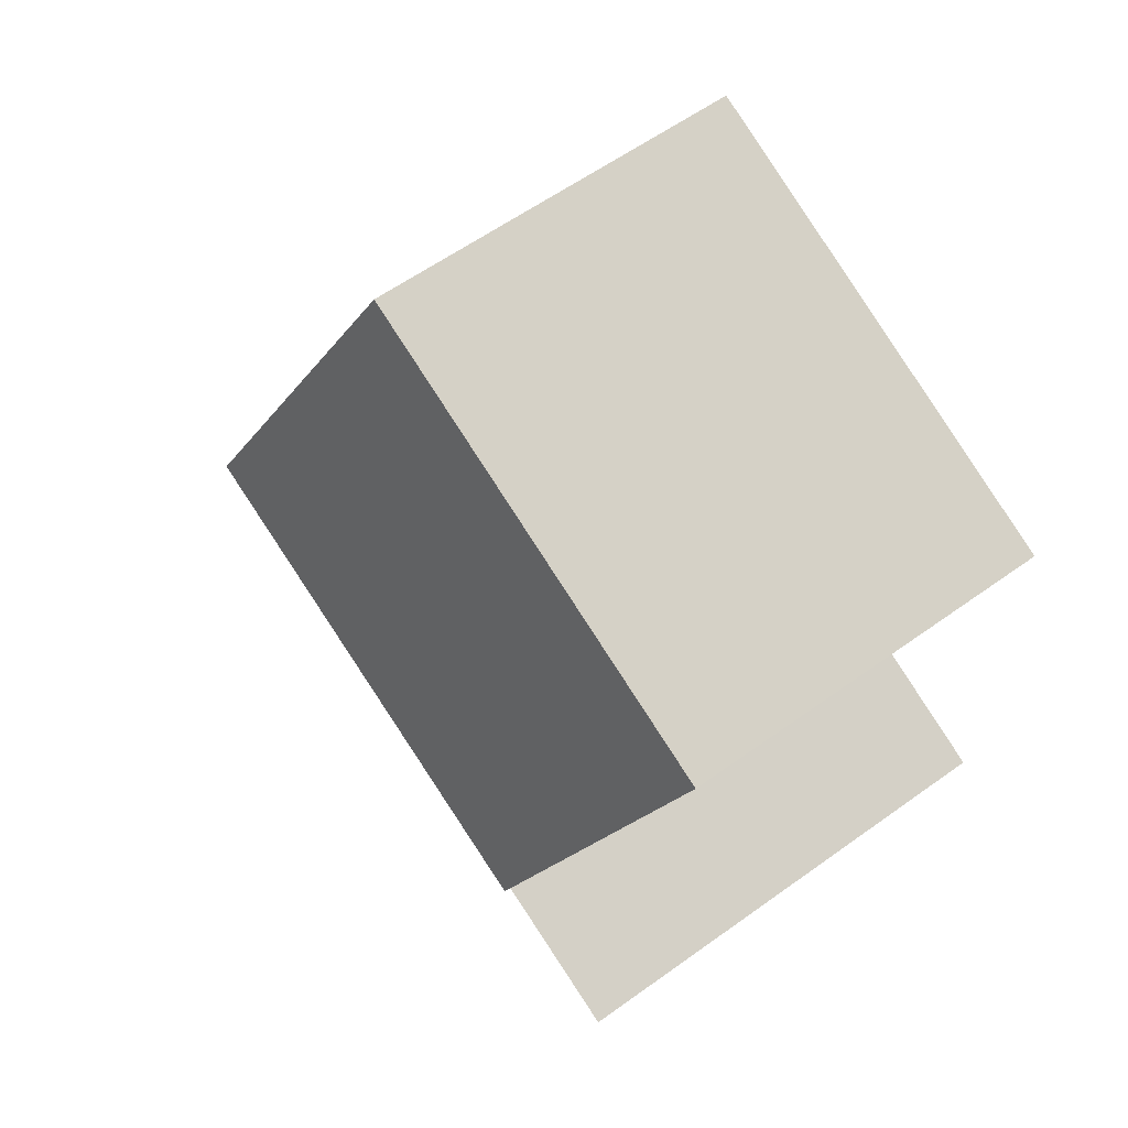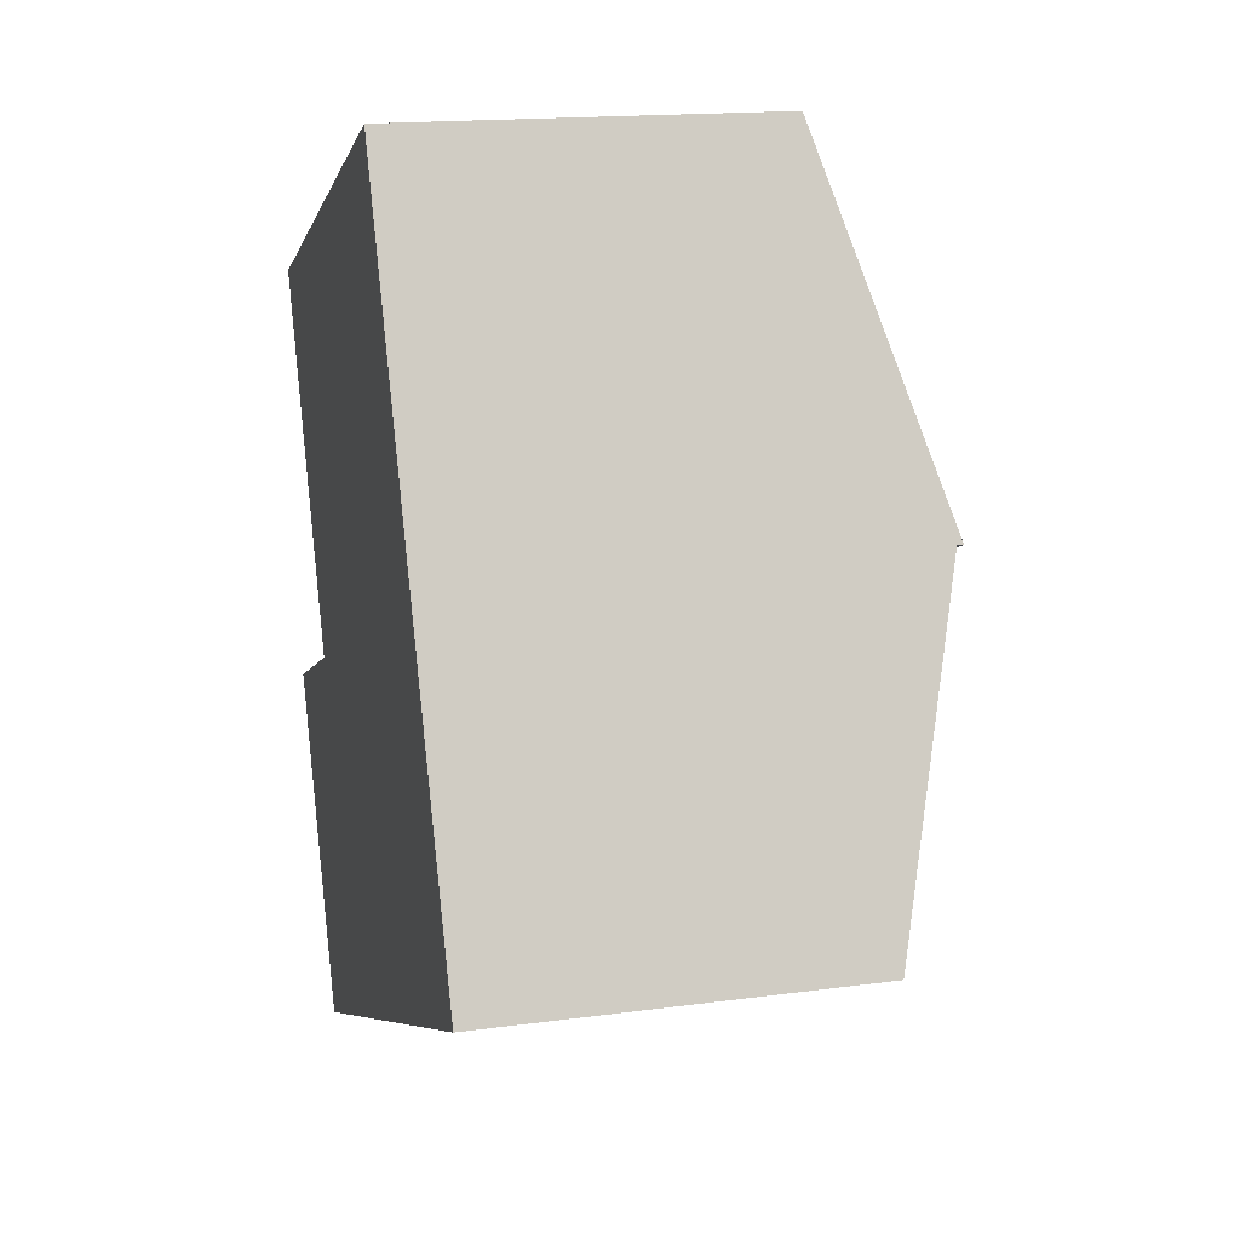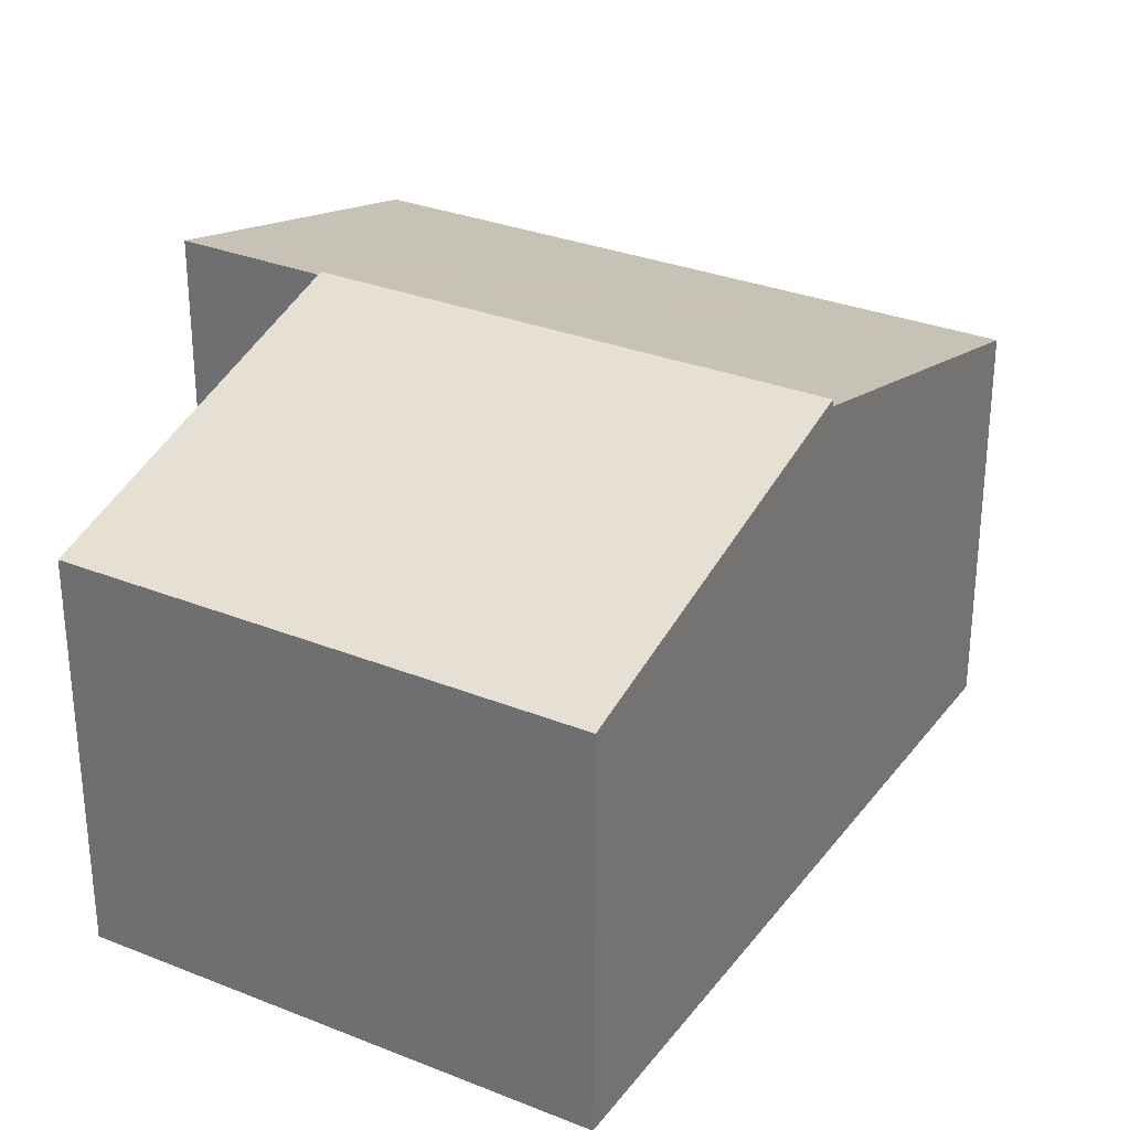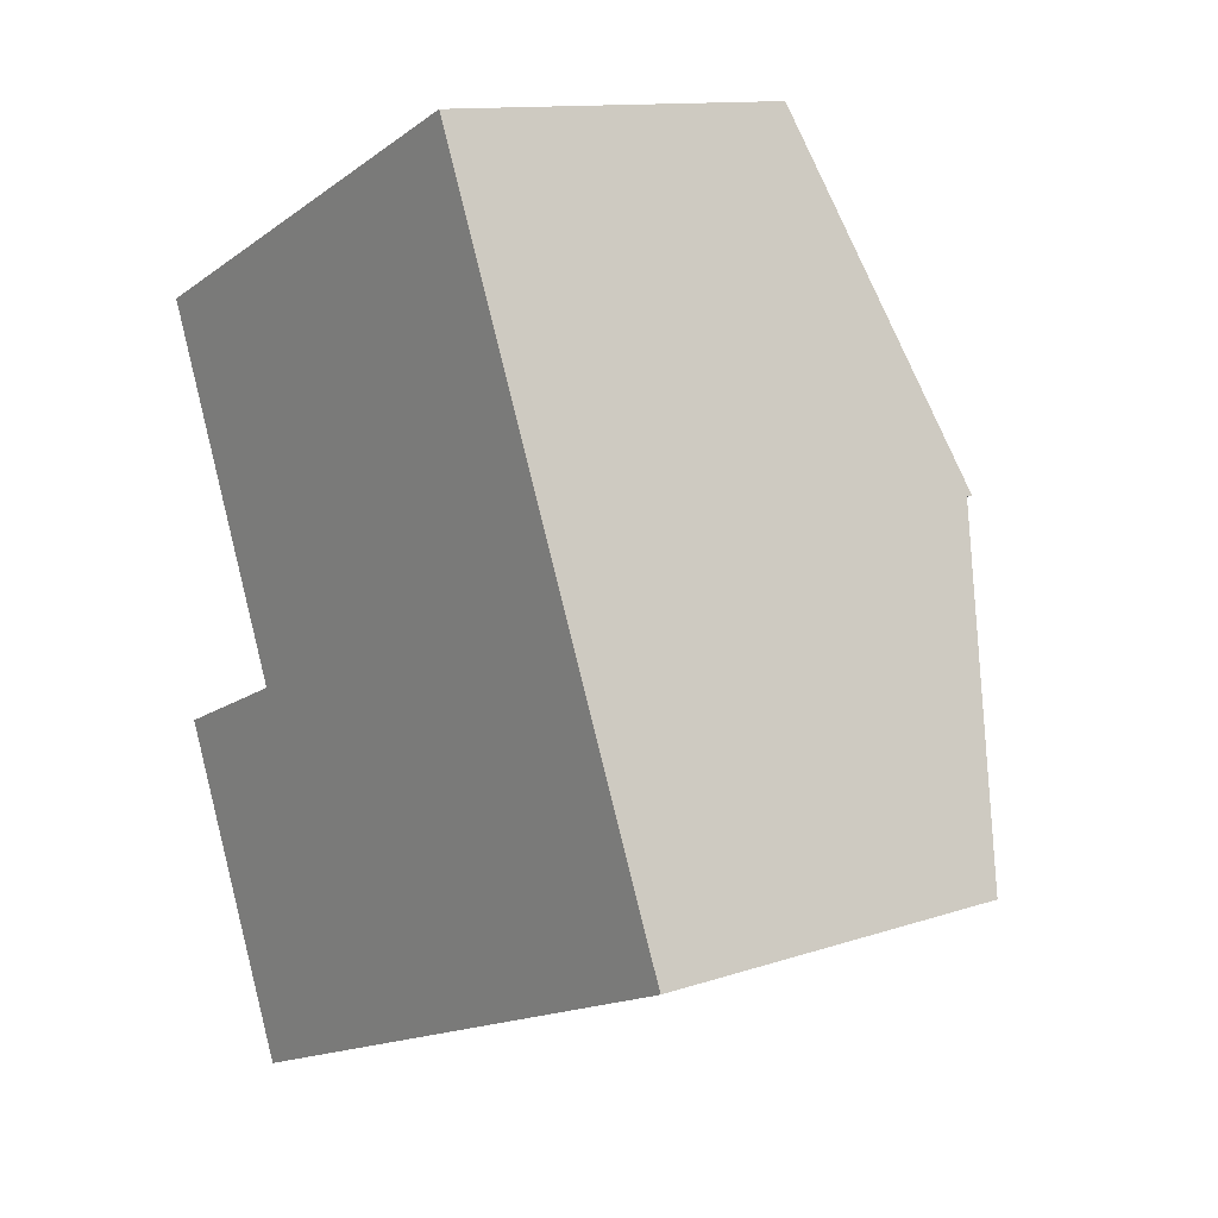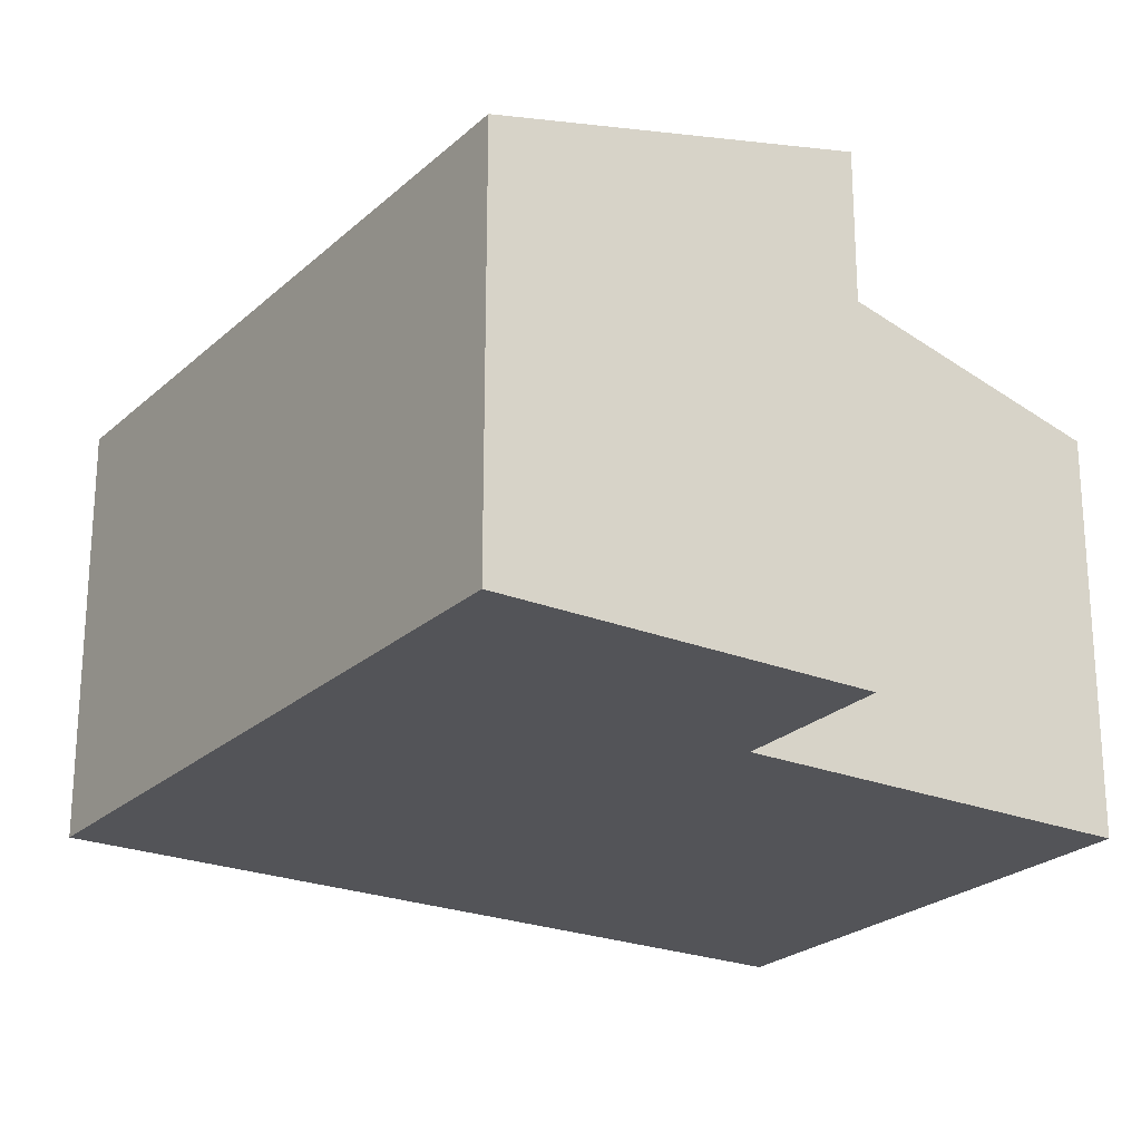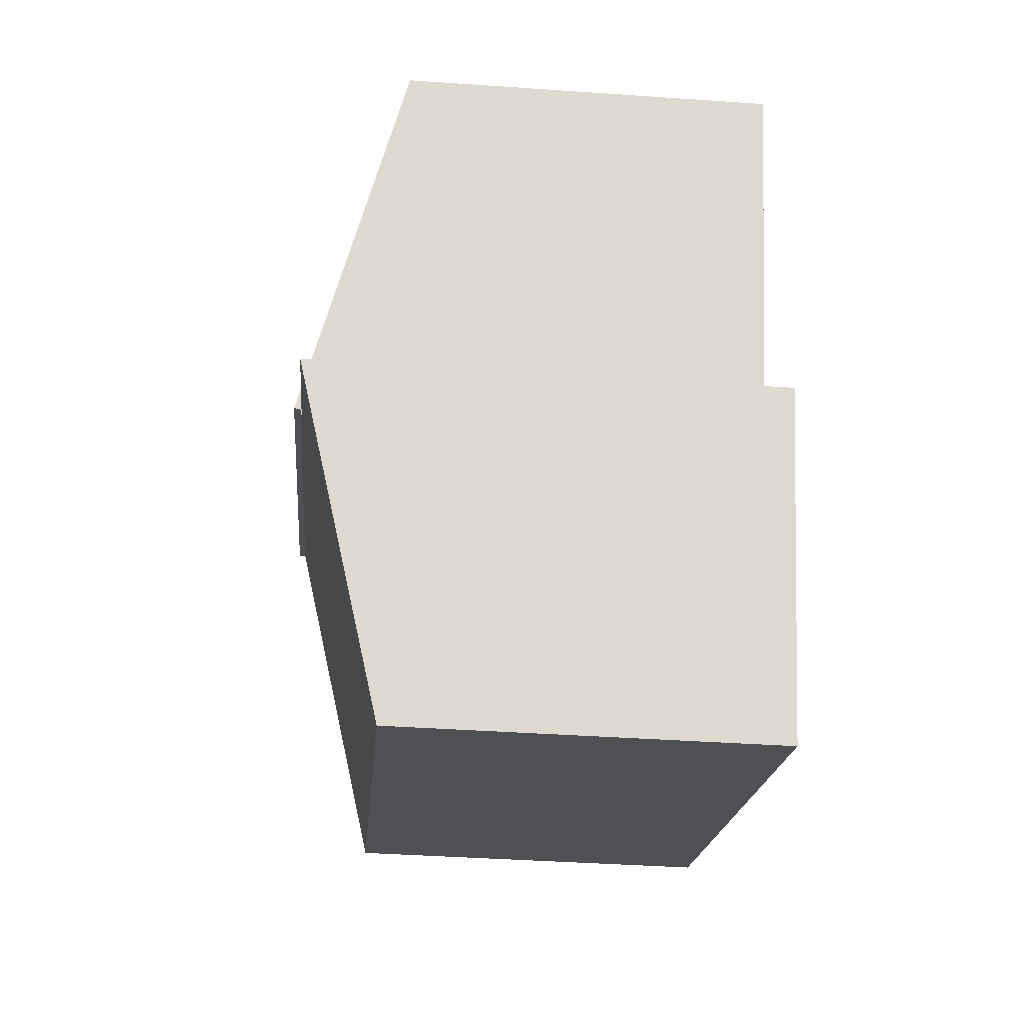
<metadata>
{"format":"obj","ext":"obj","renderer":"f3d","projection":"perspective","resolution":1024,"background":"white","views":[{"elev":59.1,"azim":-126.6,"up":"+Z"},{"elev":16.5,"azim":74.6,"up":"+Z"},{"elev":30.8,"azim":7.1,"up":"+Y"},{"elev":12.4,"azim":52.0,"up":"+Z"},{"elev":-23.6,"azim":-146.9,"up":"+Y"},{"elev":-41.2,"azim":-94.8,"up":"+Z"}]}
</metadata>
<code>
v  0.15 10.67 -9.521
v  6.466 8.626 -15.46
v  3.202 8.626 -16.81
v  16.92 8.626 -11.12
v  3.328 10.68 -8.153
v  13.71 10.72 -3.654
v  3.402 10.68 -8.121
v  3.335 10.72 -7.962
v  3.402 4.973e-16 -8.121
v  3.328 4.992e-16 -8.153
v  0.15 5.83e-16 -9.521
v  3.335 4.875e-16 -7.962
v  13.71 2.237e-16 -3.654
v  3.202 1.029e-15 -16.81
v  16.92 6.808e-16 -11.12
v  6.466 9.465e-16 -15.46
v  3.335 10.86 -7.962
v  10.28 8.606 4.333
v  13.71 10.87 -3.654
v  0 8.613 5.274e-16
v  0 0 0
v  10.28 -2.653e-16 4.333
g defaultobject
f 1 2 3
f 2 1 4
f 4 1 5
f 4 5 6
f 6 5 7
f 6 7 8
f 5 9 7
f 9 5 1
f 9 1 10
f 10 1 11
f 12 6 8
f 6 12 13
f 7 12 8
f 12 7 9
f 3 11 1
f 11 3 14
f 13 4 6
f 4 13 15
f 15 2 4
f 2 15 16
f 2 16 3
f 3 16 14
f 12 15 13
f 15 12 9
f 15 9 10
f 15 10 11
f 15 11 16
f 16 11 14
f 17 18 19
f 18 17 20
f 21 18 20
f 18 21 22
f 18 13 19
f 13 18 22
f 13 17 19
f 17 13 12
f 12 20 17
f 20 12 21
f 21 13 22
f 13 21 12

</code>
